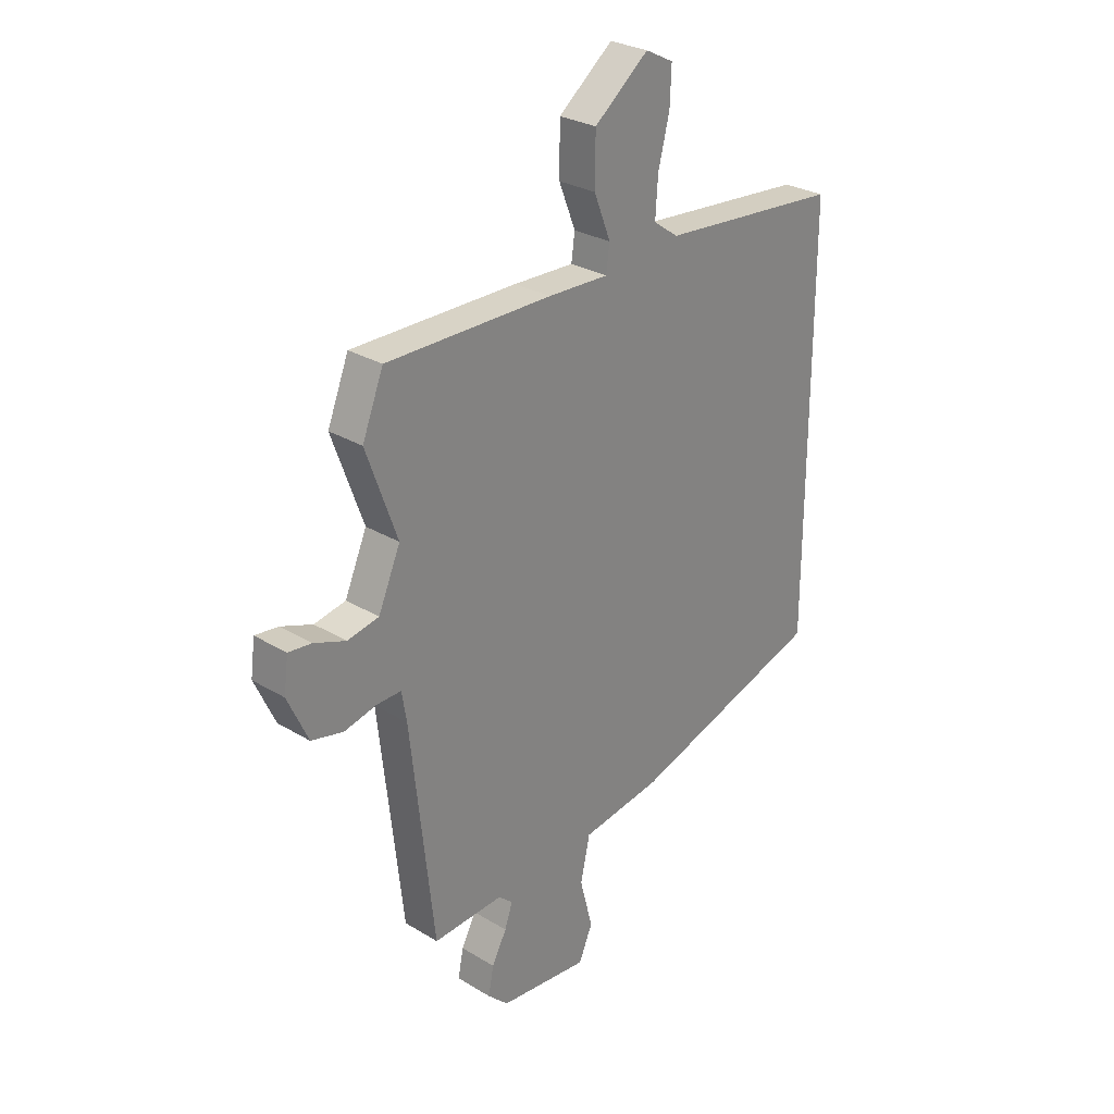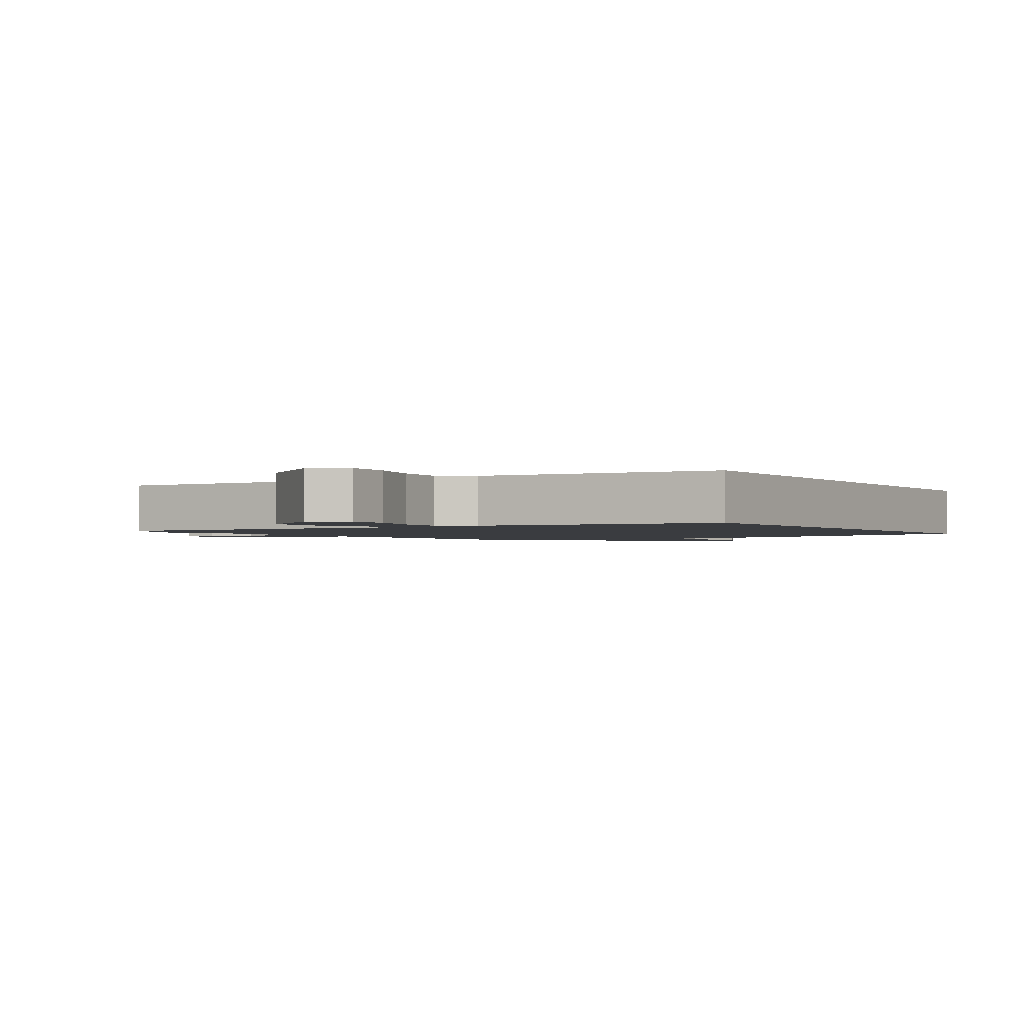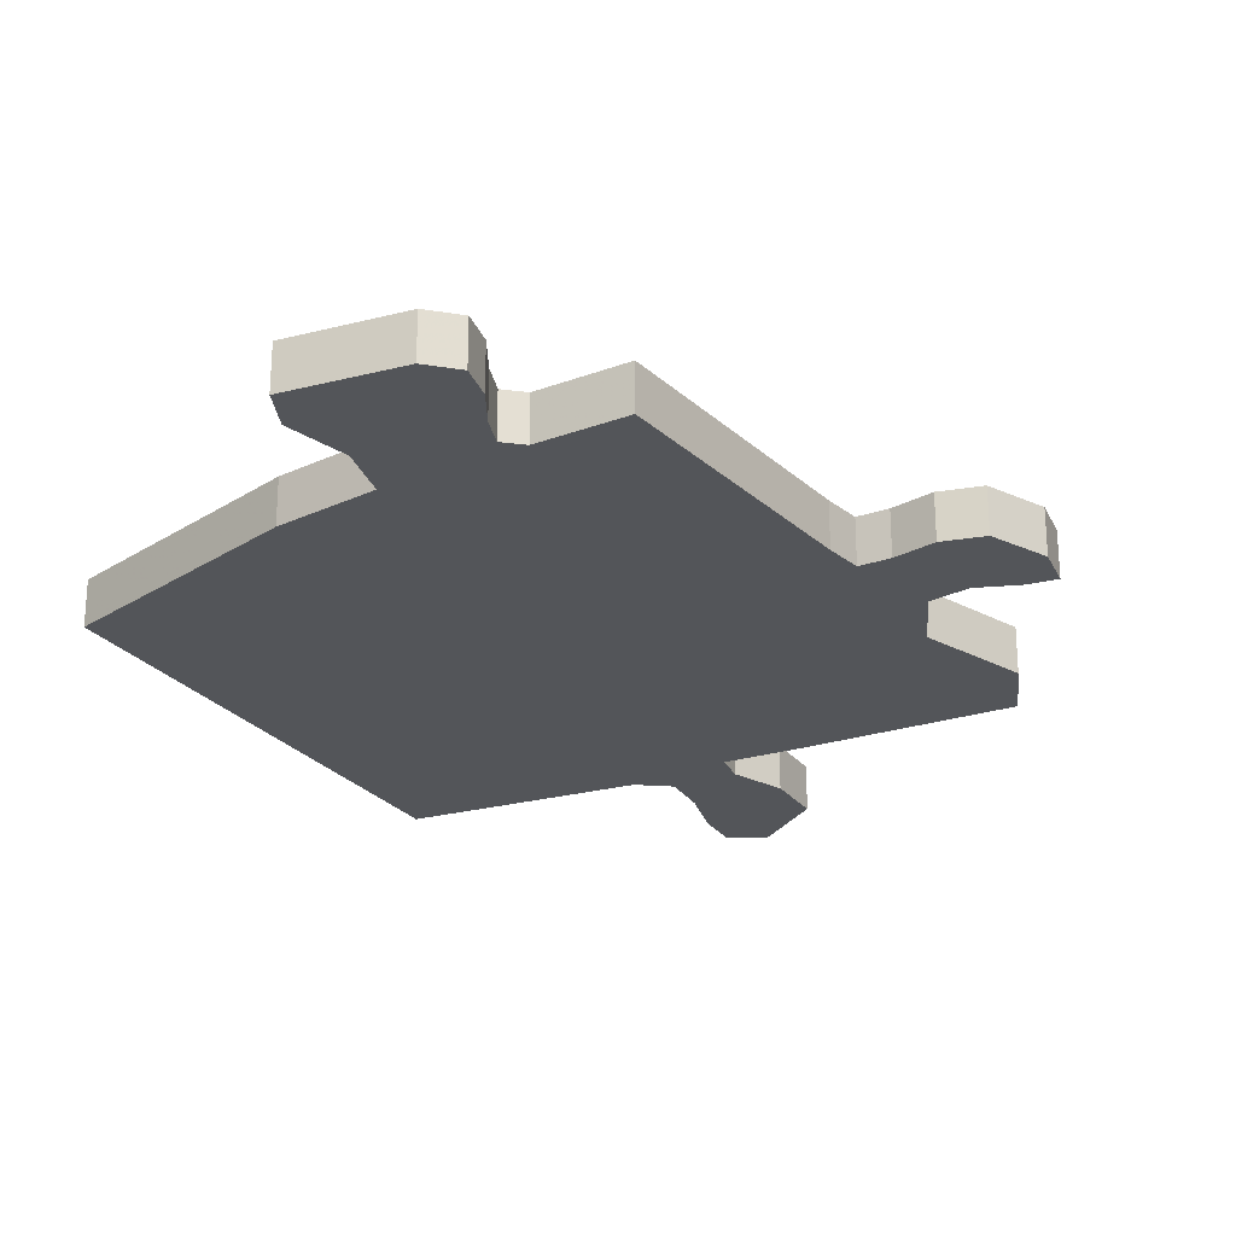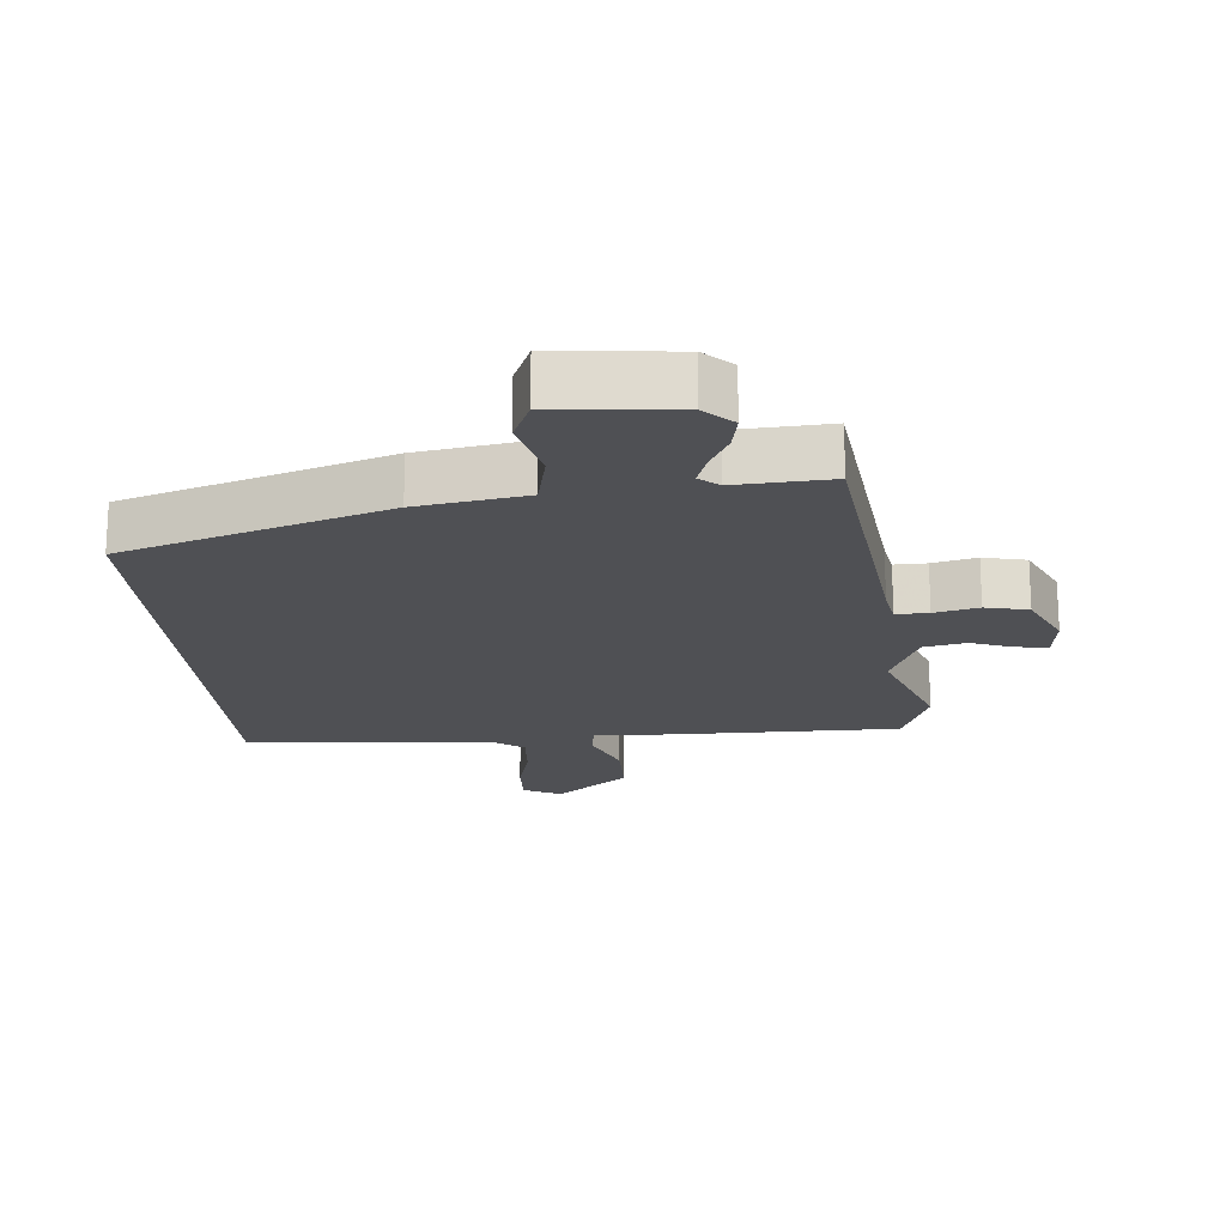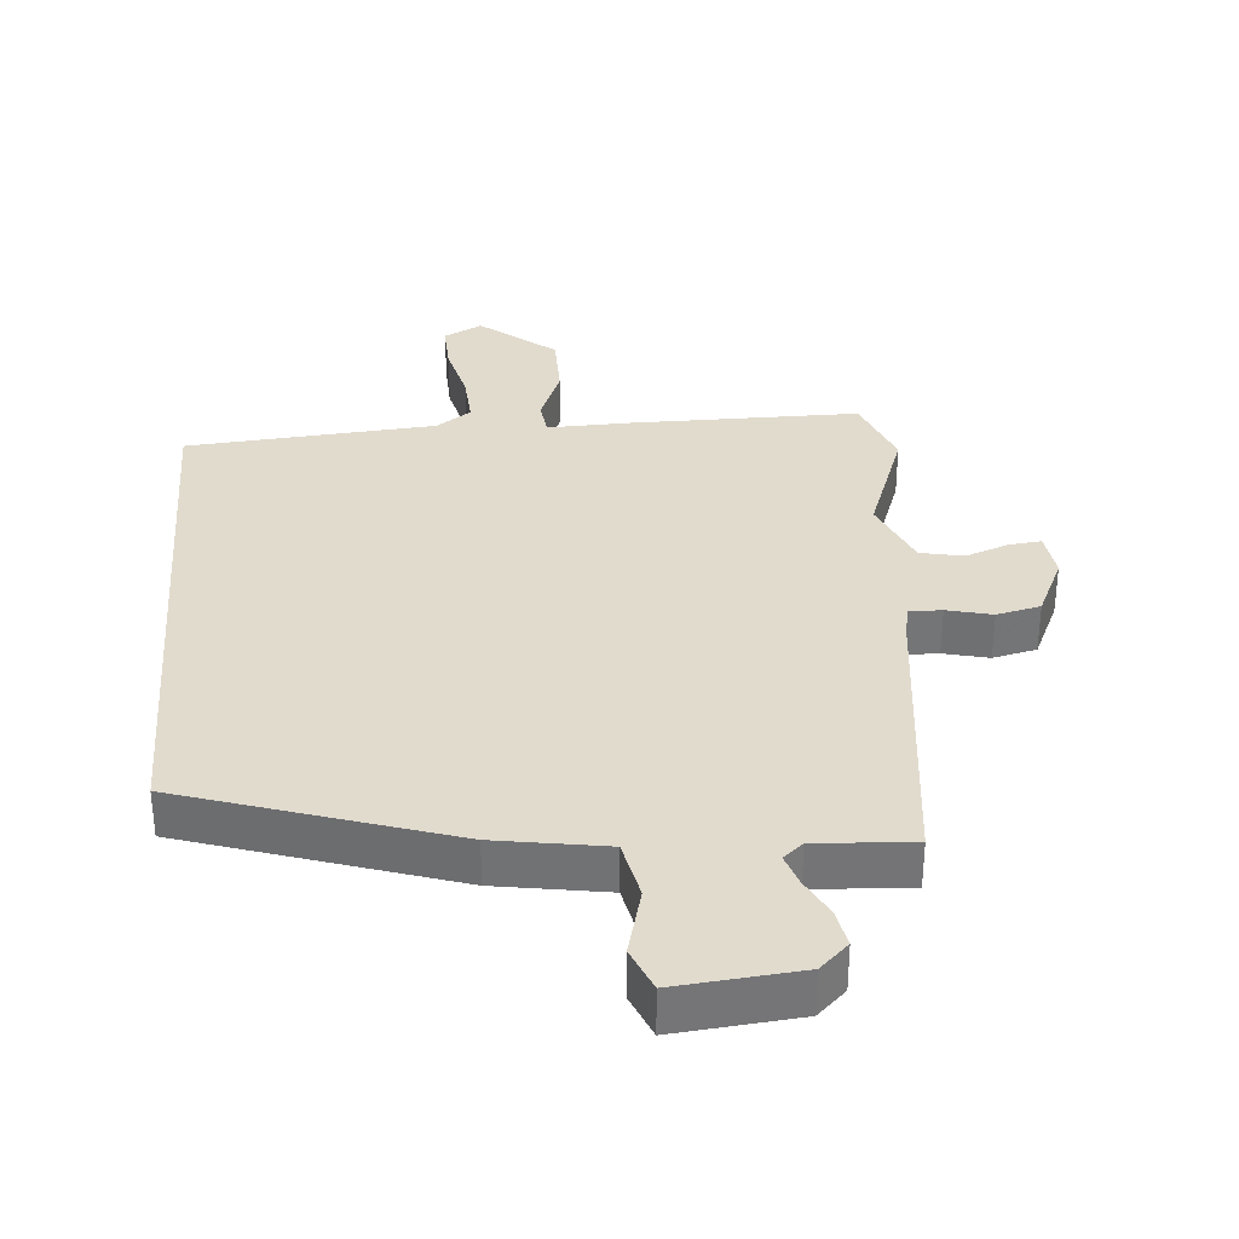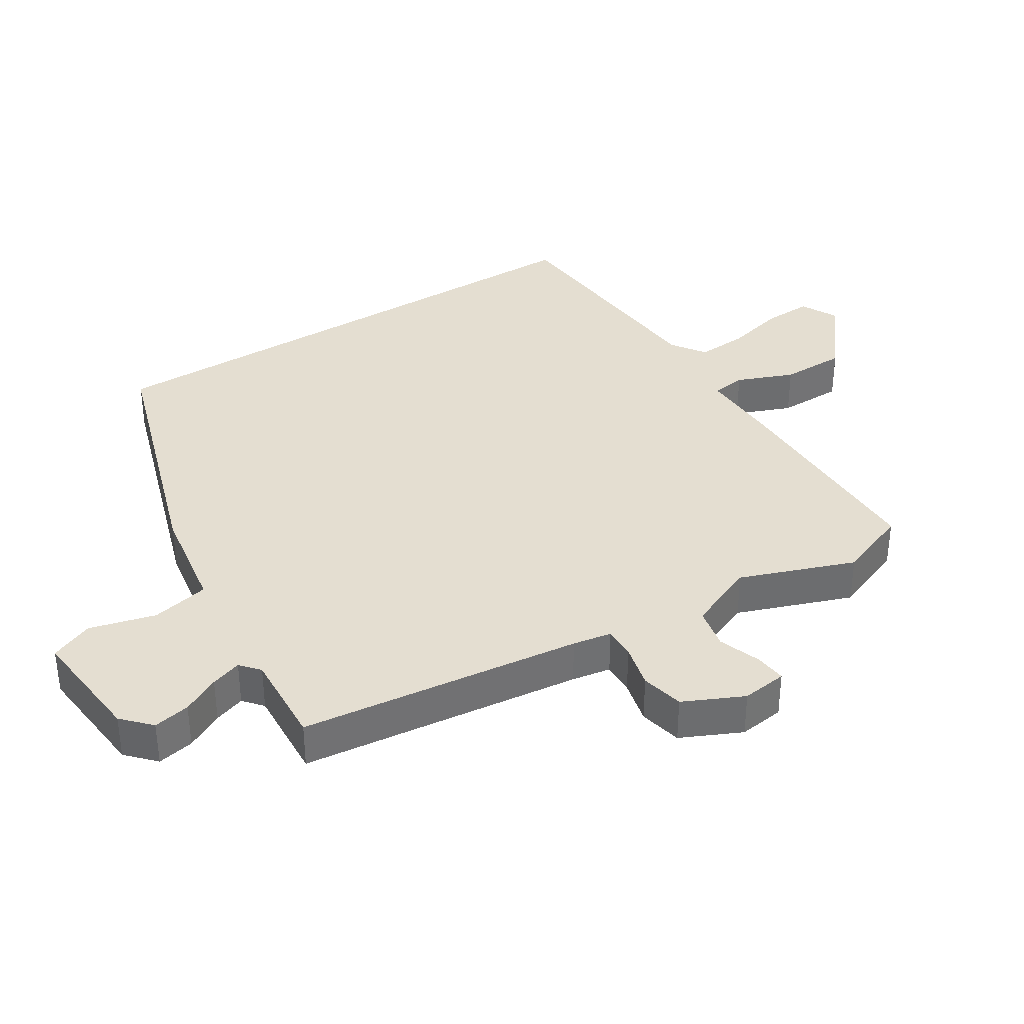
<metadata>
{"format":"obj","ext":"obj","renderer":"f3d","projection":"perspective","resolution":1024,"background":"white","views":[{"elev":28.1,"azim":-47.5,"up":"+Z"},{"elev":-1.7,"azim":31.0,"up":"+Y"},{"elev":-24.5,"azim":-151.6,"up":"+Y"},{"elev":-19.1,"azim":-174.9,"up":"+Y"},{"elev":33.9,"azim":175.5,"up":"+Y"},{"elev":36.5,"azim":-122.0,"up":"+Y"}]}
</metadata>
<code>
v 0.5 0.07 -0.328
v 0.104 0.07 -0.455
v -0.06 0.07 -0.481
v -0.079 0.07 -0.569
v -0.053 0.07 -0.67
v -0.081 0.07 -0.735
v -0.264 0.07 -0.717
v -0.306 0.07 -0.677
v -0.295 0.07 -0.621
v -0.265 0.07 -0.564
v -0.249 0.07 -0.517
v -0.278 0.07 -0.492
v -0.422 0.07 -0.5
v -0.47 0.07 -0.07
v -0.48 0.07 -0.011
v -0.529 0.07 -0.012
v -0.596 0.07 -0.028
v -0.661 0.07 -0.013
v -0.703 0.07 0.078
v -0.694 0.07 0.147
v -0.647 0.07 0.142
v -0.582 0.07 0.118
v -0.518 0.07 0.131
v -0.473 0.07 0.235
v -0.536 0.07 0.409
v -0.493 0.07 0.518
v -0.155 0.07 0.517
v -0.031 0.07 0.513
v -0.024 0.07 0.565
v -0.058 0.07 0.651
v -0.057 0.07 0.75
v 0.054 0.07 0.838
v 0.111 0.07 0.809
v 0.108 0.07 0.735
v 0.085 0.07 0.644
v 0.08 0.07 0.567
v 0.131 0.07 0.531
v 0.5 0.07 0.501
v 0.5 0 -0.328
v 0.104 0 -0.455
v -0.06 0 -0.481
v -0.079 0 -0.569
v -0.053 0 -0.67
v -0.081 0 -0.735
v -0.264 0 -0.717
v -0.306 0 -0.677
v -0.295 0 -0.621
v -0.265 0 -0.564
v -0.249 0 -0.517
v -0.278 0 -0.492
v -0.422 0 -0.5
v -0.47 0 -0.07
v -0.48 0 -0.011
v -0.529 0 -0.012
v -0.596 0 -0.028
v -0.661 0 -0.013
v -0.703 0 0.078
v -0.694 0 0.147
v -0.647 0 0.142
v -0.582 0 0.118
v -0.518 0 0.131
v -0.473 0 0.235
v -0.536 0 0.409
v -0.493 0 0.518
v -0.155 0 0.517
v -0.031 0 0.513
v -0.024 0 0.565
v -0.058 0 0.651
v -0.057 0 0.75
v 0.054 0 0.838
v 0.111 0 0.809
v 0.108 0 0.735
v 0.085 0 0.644
v 0.08 0 0.567
v 0.131 0 0.531
v 0.5 0 0.501
f 37 38 1 2
f 36 37 2 3
f 35 36 3 4
f 32 33 34 35
f 32 35 4
f 29 30 31 32
f 28 29 32 4
f 27 28 4
f 24 25 26 27
f 23 24 27 4
f 19 20 21 22
f 16 17 18 19
f 15 16 19 22
f 12 13 14
f 11 12 14 15
f 7 8 9 10
f 7 10 11
f 6 7 11
f 5 6 11 15
f 23 4 5 15
f 15 22 23
f 40 39 76 75
f 41 40 75 74
f 42 41 74 73
f 73 72 71 70
f 42 73 70
f 70 69 68 67
f 42 70 67 66
f 42 66 65
f 65 64 63 62
f 42 65 62 61
f 60 59 58 57
f 57 56 55 54
f 60 57 54 53
f 52 51 50
f 53 52 50 49
f 48 47 46 45
f 49 48 45
f 49 45 44
f 53 49 44 43
f 53 43 42 61
f 61 60 53
f 1 39 40 2
f 2 40 41 3
f 3 41 42 4
f 4 42 43 5
f 5 43 44 6
f 6 44 45 7
f 7 45 46 8
f 8 46 47 9
f 9 47 48 10
f 10 48 49 11
f 11 49 50 12
f 12 50 51 13
f 13 51 52 14
f 14 52 53 15
f 15 53 54 16
f 16 54 55 17
f 17 55 56 18
f 18 56 57 19
f 19 57 58 20
f 20 58 59 21
f 21 59 60 22
f 22 60 61 23
f 23 61 62 24
f 24 62 63 25
f 25 63 64 26
f 26 64 65 27
f 27 65 66 28
f 28 66 67 29
f 29 67 68 30
f 30 68 69 31
f 31 69 70 32
f 32 70 71 33
f 33 71 72 34
f 34 72 73 35
f 35 73 74 36
f 36 74 75 37
f 37 75 76 38
f 38 76 39 1

</code>
